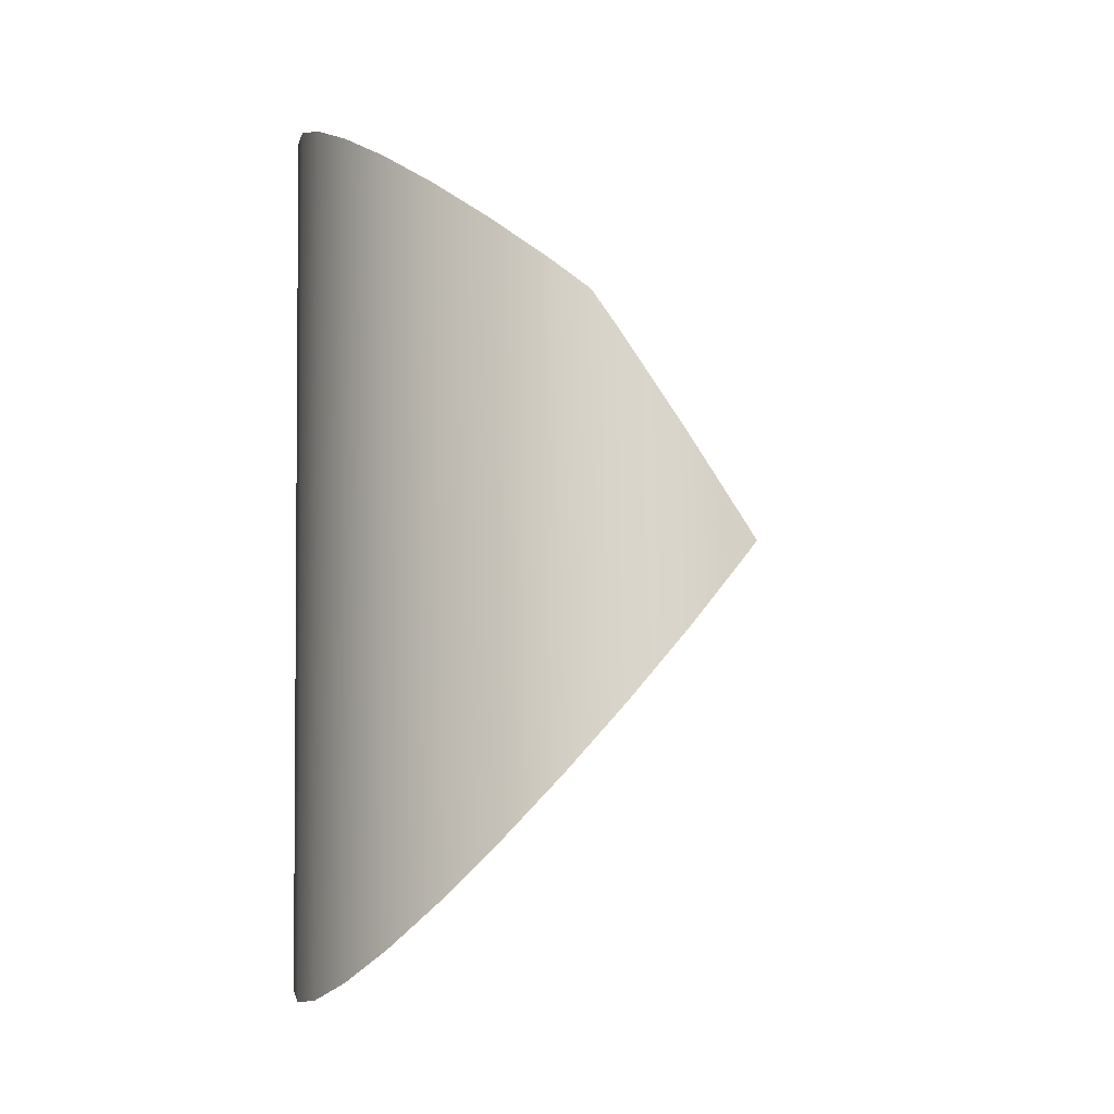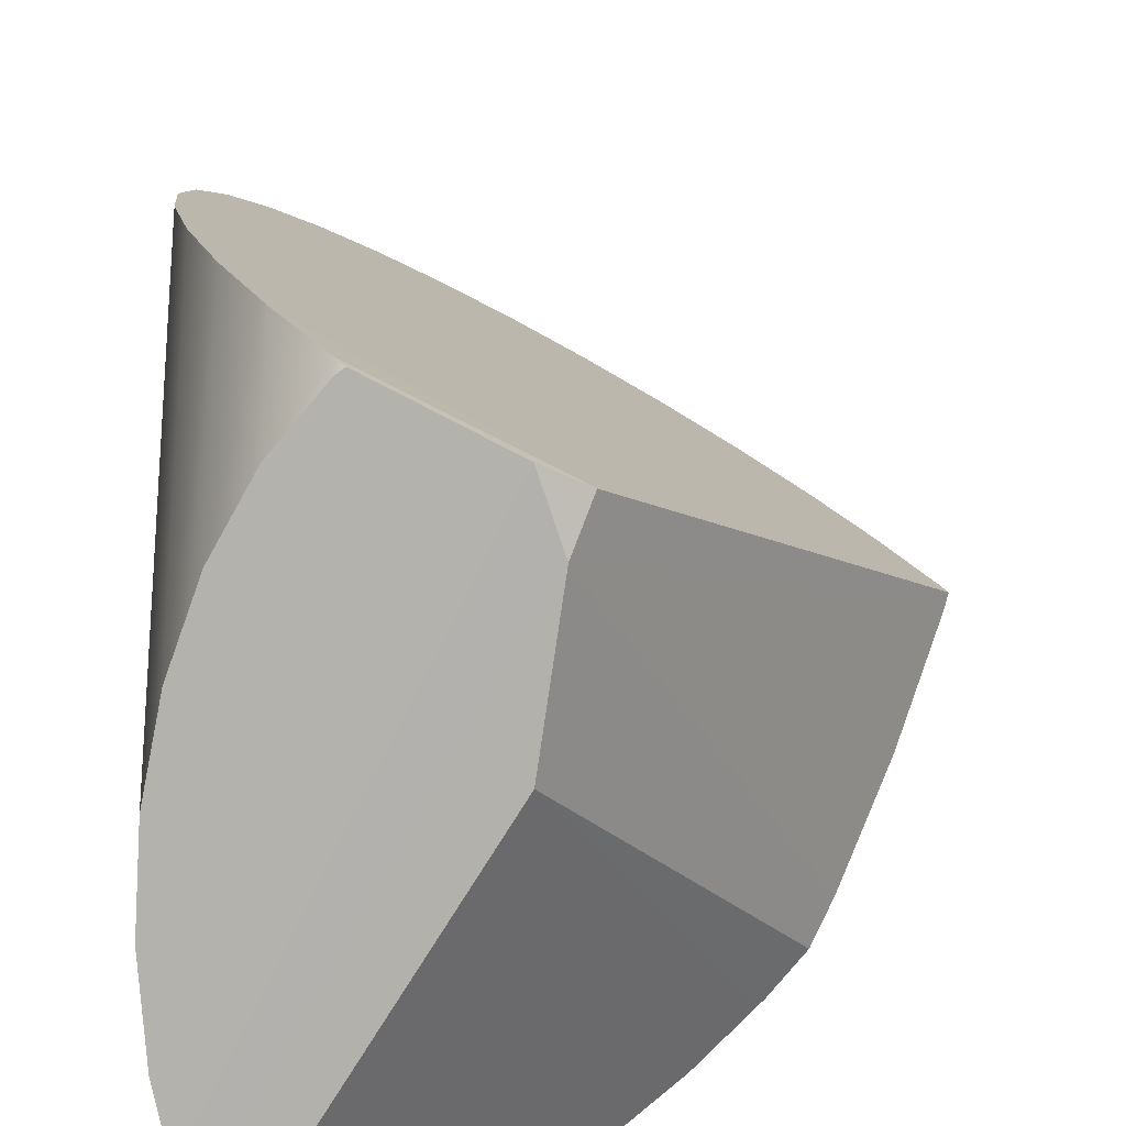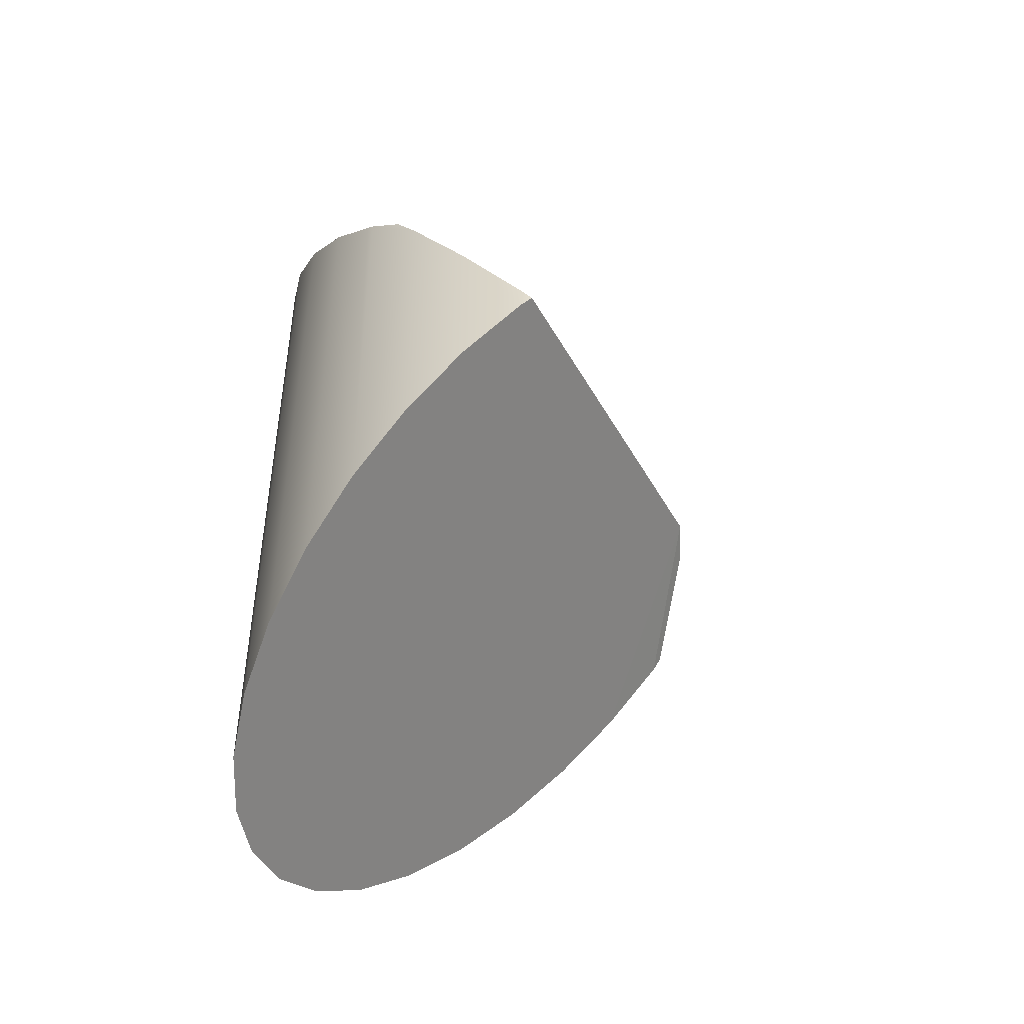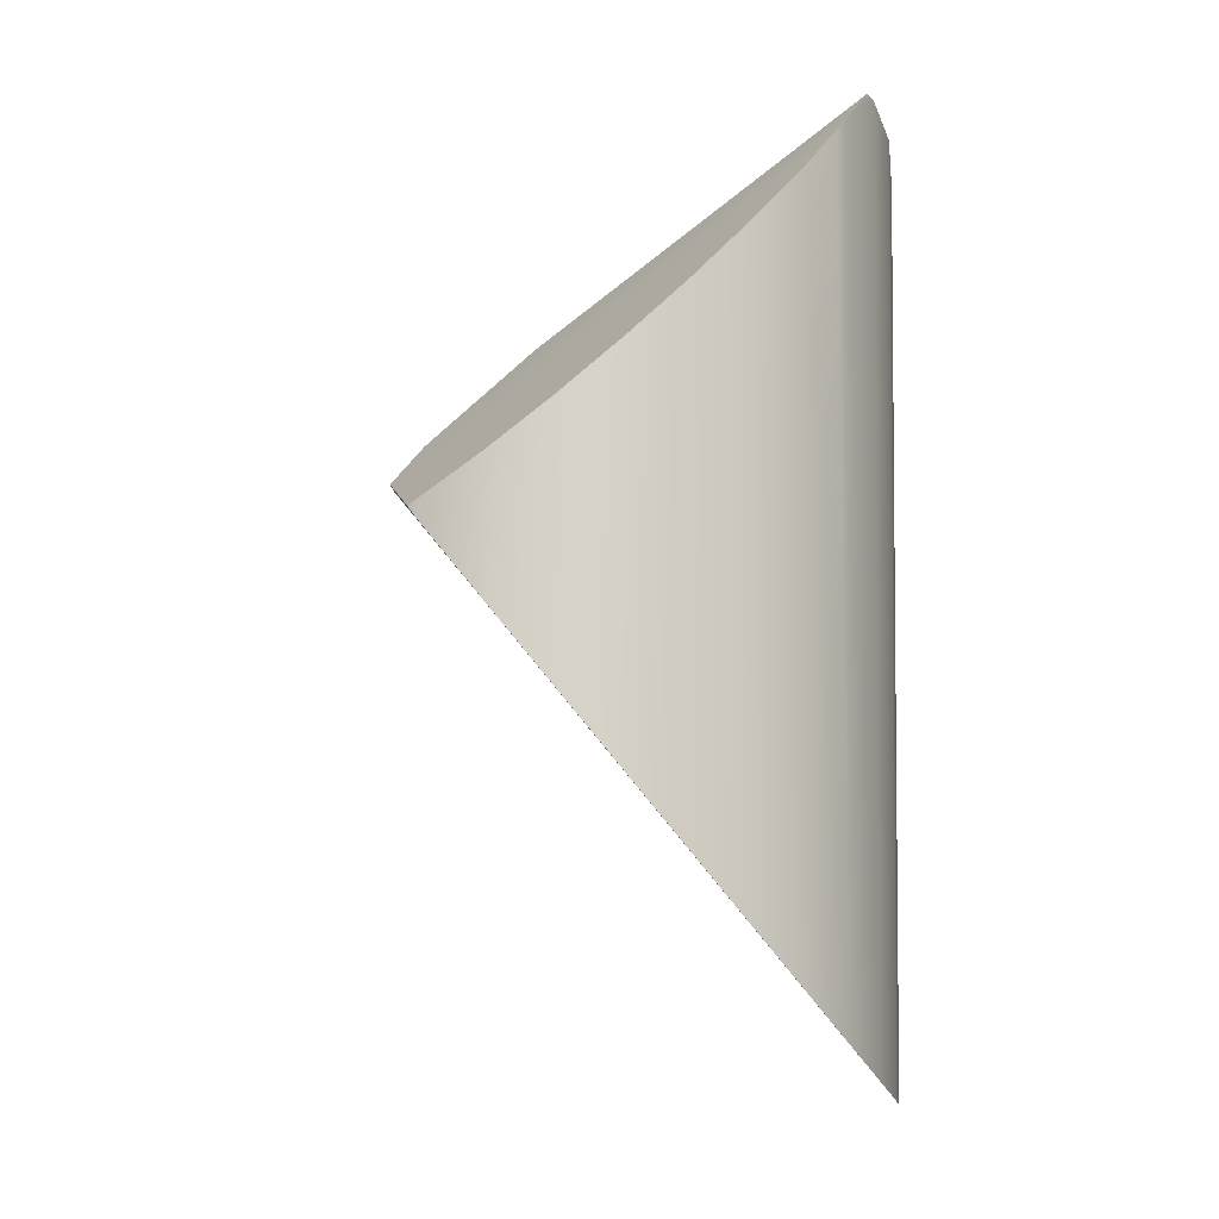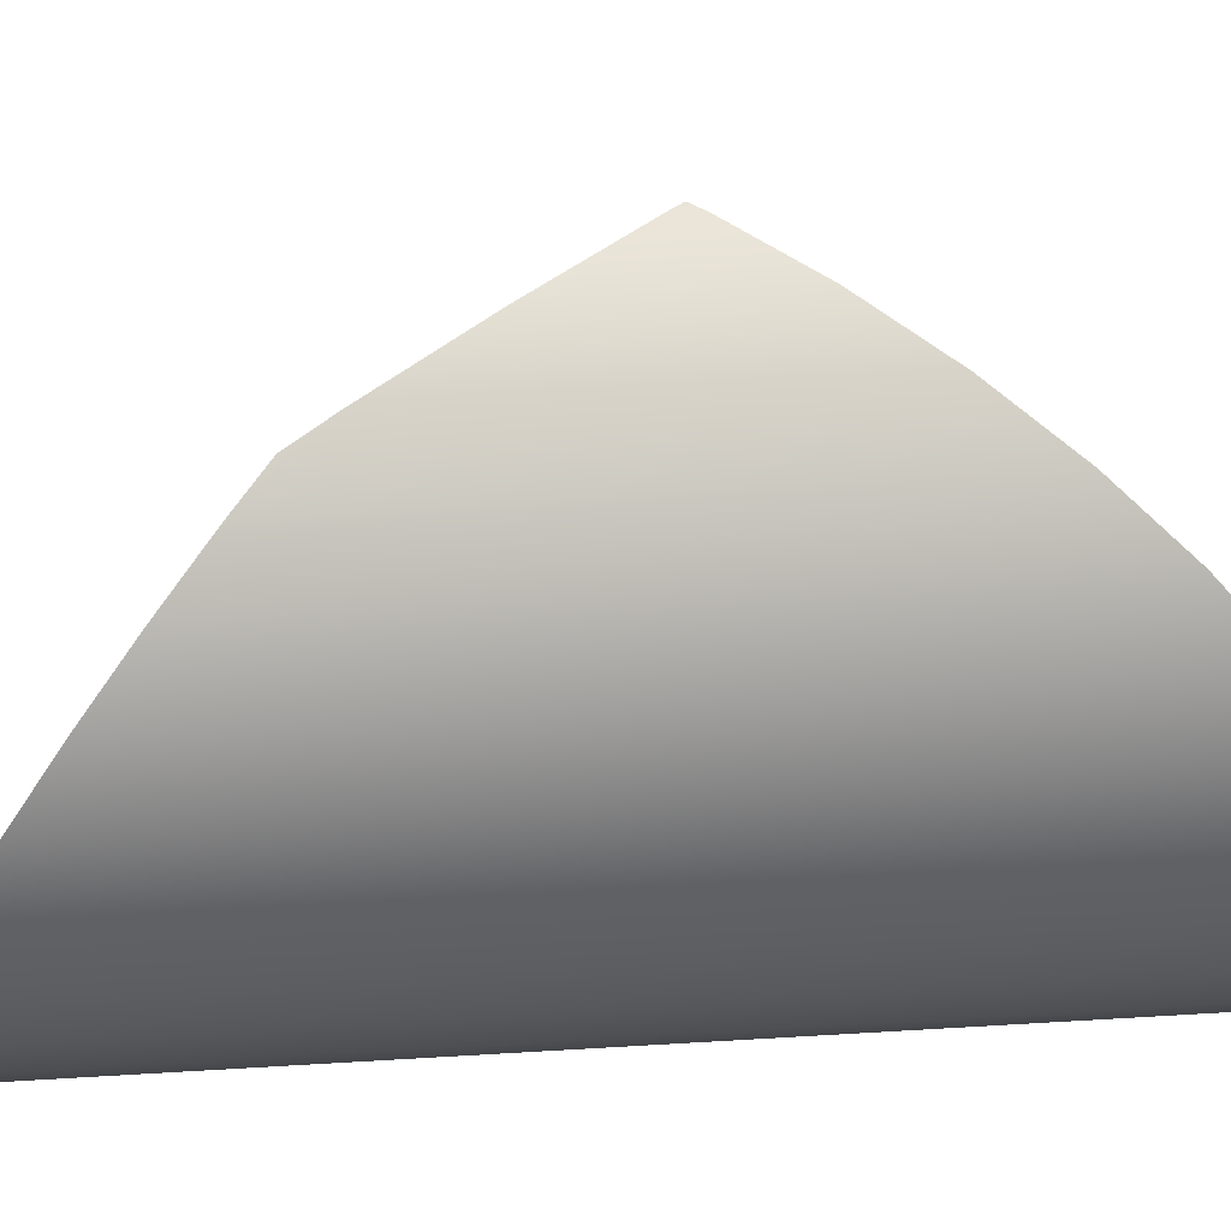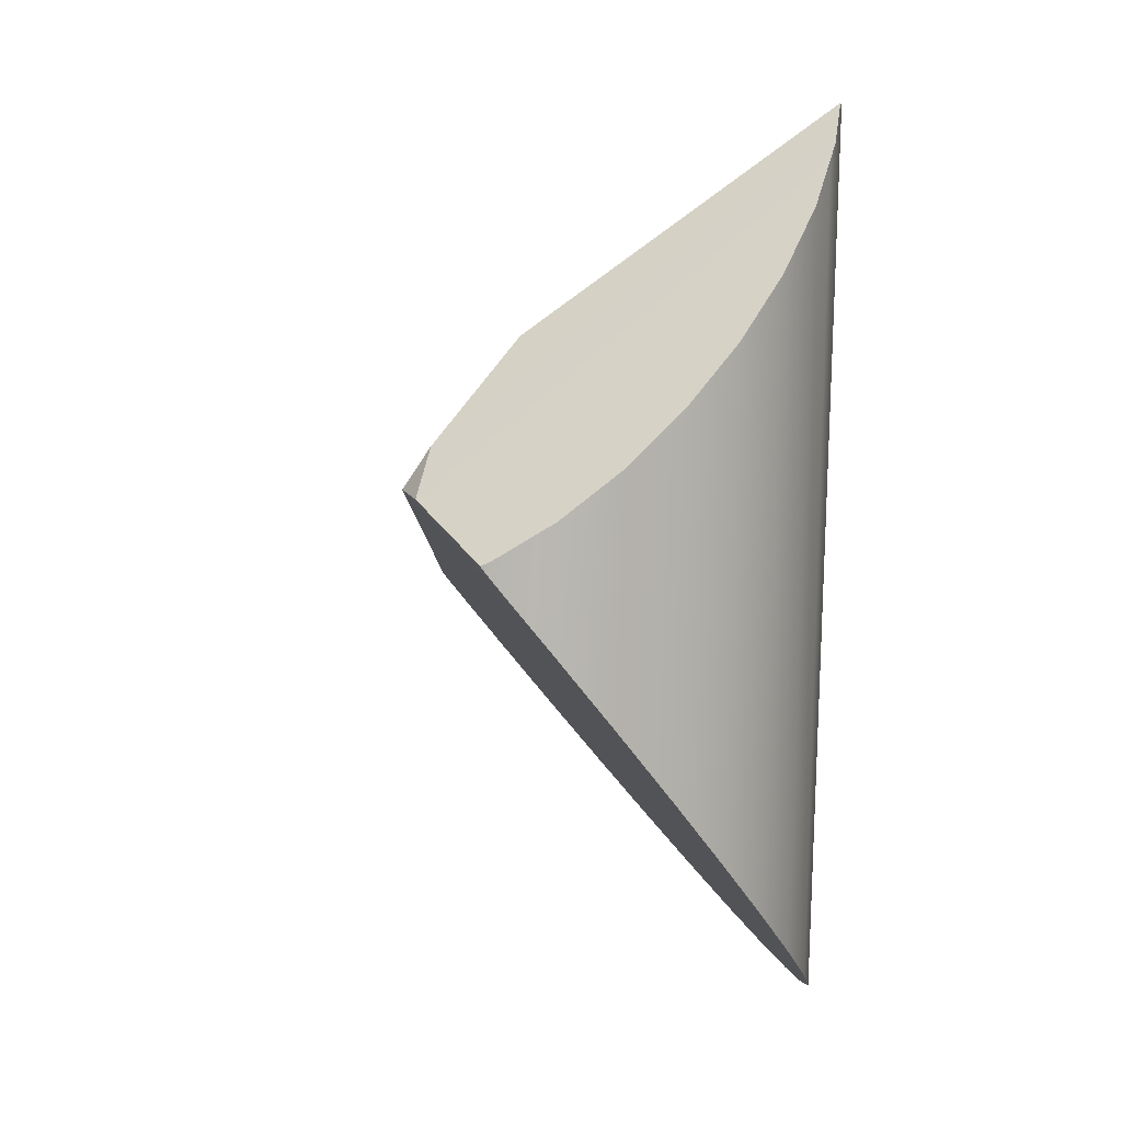
<metadata>
{"format":"obj","ext":"obj","renderer":"f3d","projection":"perspective","resolution":1024,"background":"white","views":[{"elev":-14.3,"azim":-151.0,"up":"+Y"},{"elev":56.9,"azim":177.4,"up":"+Z"},{"elev":-51.8,"azim":-119.1,"up":"+Y"},{"elev":-12.6,"azim":59.2,"up":"+Y"},{"elev":-73.9,"azim":-88.1,"up":"+Z"},{"elev":7.0,"azim":39.2,"up":"+Y"}]}
</metadata>
<code>
o 鳥居.001_cell.046_鳥居.001_cell.028
v -0.02584 0.1051 0.08047
v -0.02941 0.02646 0.1562
v -0.03954 0.05099 0.1335
v -0.04997 0.02922 0.1438
v -0.1464 -0.125 -0.09146
v -0.1198 -0.1597 -0.1062
v -0.09073 -0.1909 -0.1153
v -0.02978 -0.2377 -0.1153
v -0.06034 -0.2172 -0.1184
v 0.05137 -0.2577 -0.07161
v 0.02717 -0.2584 -0.09146
v 0.08661 -0.2346 -0.01984
v 0.0963 -0.213 0.01009
v 0.07144 -0.2497 -0.04743
v -0.000232 -0.2516 -0.1062
v 0.0595 -0.04763 0.1513
v 0.05737 -0.04332 0.1541
v -0.1883 -0.05004 -0.04743
v -0.1908 -0.04323 -0.04239
v -0.1696 -0.08795 -0.07161
v 0.08986 -0.1185 0.1023
v 0.1001 -0.1857 0.04123
v 0.07616 -0.08124 0.1299
v 0.09795 -0.1538 0.07236
v -0.1887 -0.03762 -0.04614
v -0.1668 0.01028 -0.07161
v -0.1412 0.05957 -0.09146
v -0.1085 0.09813 -0.1074
v -0.1127 0.09464 -0.1062
v -0.1298 0.07926 -0.09728
v -0.08203 0.1199 -0.1153
v -0.05021 0.1443 -0.1184
v -0.01845 0.1668 -0.1153
v 0.04009 0.2032 -0.09146
v 0.01204 0.1867 -0.1062
v 0.08469 0.2234 -0.04743
v 0.08846 0.2242 -0.04041
v 0.06462 0.2156 -0.07161
v 0.08559 0.05572 0.1194
v 0.09522 0.07306 0.1023
v 0.101 0.194 -0.0121
v 0.1092 0.1367 0.04123
v 0.1052 0.104 0.07236
v 0.107 0.1699 0.01009
v 0.03012 3e-06 0.1762
v 0.03446 0.002066 0.1739
v 0.05918 0.02107 0.1541
v 0.07969 0.04507 0.1299
v 0.03423 -0.006046 0.1739
v 0.09884 0.2023 -0.01984
v 0.09575 0.2089 -0.02597
v -0.1464 -0.125 -0.09146
v -0.1198 -0.1597 -0.1062
v 0.05137 -0.2577 -0.07161
v 0.07144 -0.2497 -0.04743
v -0.02978 -0.2377 -0.1153
v -0.000232 -0.2516 -0.1062
v 0.0595 -0.04763 0.1513
v 0.05737 -0.04332 0.1541
v -0.1883 -0.05004 -0.04743
v -0.1696 -0.08795 -0.07161
v -0.1085 0.09813 -0.1074
v -0.1127 0.09464 -0.1062
v -0.08203 0.1199 -0.1153
v -0.05021 0.1443 -0.1184
v -0.01845 0.1668 -0.1153
v -0.1412 0.05957 -0.09146
v -0.1298 0.07926 -0.09728
v -0.1887 -0.03762 -0.04614
v -0.1668 0.01028 -0.07161
v 0.04009 0.2032 -0.09146
v 0.06462 0.2156 -0.07161
v 0.03012 3e-06 0.1762
v 0.03446 0.002066 0.1739
v 0.03423 -0.006046 0.1739
v 0.101 0.194 -0.0121
v 0.09884 0.2023 -0.01984
v 0.09575 0.2089 -0.02597
v 0.08846 0.2242 -0.04041
v -0.1908 -0.04323 -0.04239
v 0.07616 -0.08124 0.1299
v -0.09073 -0.1909 -0.1153
v -0.06034 -0.2172 -0.1184
v 0.02717 -0.2584 -0.09146
v 0.08661 -0.2346 -0.01984
v 0.0963 -0.213 0.01009
v 0.08986 -0.1185 0.1023
v 0.09795 -0.1538 0.07236
v 0.1001 -0.1857 0.04123
v 0.01204 0.1867 -0.1062
v 0.08469 0.2234 -0.04743
v 0.08559 0.05572 0.1194
v 0.09522 0.07306 0.1023
v 0.1052 0.104 0.07236
v 0.1092 0.1367 0.04123
v 0.107 0.1699 0.01009
v 0.05918 0.02107 0.1541
v 0.07969 0.04507 0.1299
f 59 4 58
f 69 4 3
f 26 3 67
f 62 68 1
f 1 79 72
f 93 43 2
f 97 2 74
f 2 75 73
f 2 3 4
f 1 67 3
f 3 2 76
f 1 78 79
f 14 12 56
f 59 75 4
f 69 19 4
f 26 69 3
f 62 63 68
f 79 36 72
f 72 71 1
f 71 35 1
f 35 66 1
f 66 65 1
f 65 64 1
f 64 62 1
f 43 42 2
f 42 44 2
f 44 76 2
f 2 92 93
f 97 48 2
f 48 92 2
f 2 73 74
f 2 4 75
f 1 68 67
f 77 78 76
f 78 3 76
f 1 3 78
f 13 22 7
f 22 24 6
f 6 24 5
f 24 21 5
f 21 23 20
f 20 23 4
f 23 58 4
f 4 19 18
f 18 20 4
f 20 5 21
f 6 7 22
f 7 9 13
f 9 56 12
f 13 9 12
f 56 57 14
f 57 11 10
f 14 57 10
f 60 80 25
f 32 8 83
f 86 95 89
f 82 32 83
f 84 90 34
f 94 87 88
f 27 29 53
f 34 54 84
f 60 70 61
f 50 91 51
f 28 31 53
f 96 85 41
f 70 52 61
f 38 55 54
f 39 98 81
f 49 47 46
f 89 94 88
f 33 15 8
f 45 49 46
f 98 47 16
f 32 33 8
f 86 96 95
f 82 31 32
f 84 15 90
f 94 40 87
f 53 52 27
f 27 30 29
f 34 38 54
f 60 25 70
f 50 85 55
f 55 91 50
f 91 37 51
f 82 53 31
f 53 29 28
f 86 85 96
f 85 50 41
f 70 27 52
f 38 91 55
f 81 87 40
f 40 39 81
f 49 17 47
f 89 95 94
f 33 90 15
f 17 16 47
f 16 81 98

</code>
